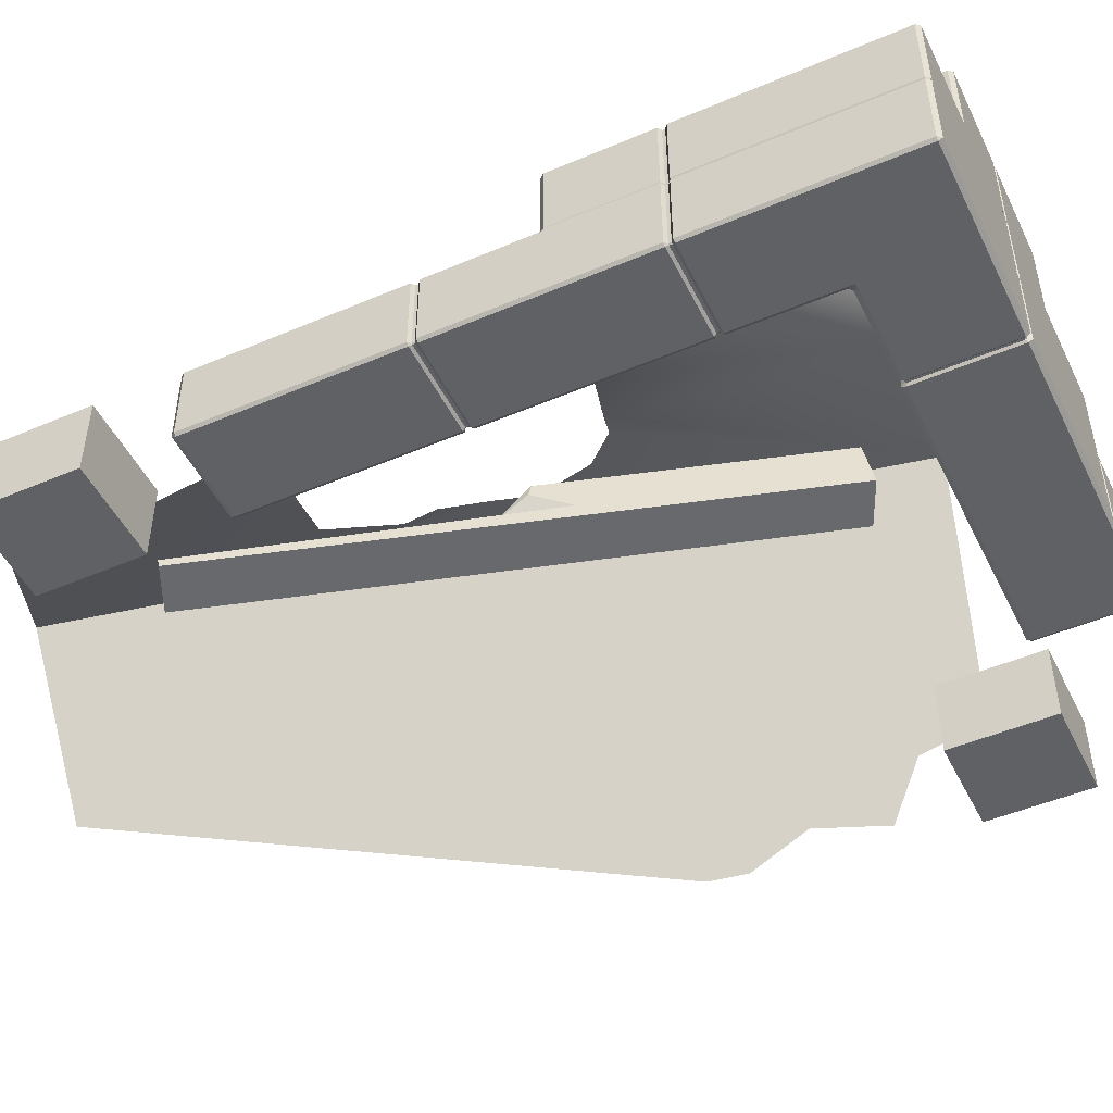
<metadata>
{"format":"obj","ext":"obj","renderer":"f3d","projection":"perspective","resolution":1024,"background":"white","views":[{"elev":-48.3,"azim":115.5,"up":"+Y"}]}
</metadata>
<code>
v  32.48 6.048 21.09
v  32.93 6.361 14.16
v  29.53 8.114 4.817
v  25.95 8.031 23.83
v  20.43 10.88 8.649
v  34.71 5.372 20.15
v  34.77 5.415 19.2
v  33.66 6.861 3.08
v  5.33 -0.0697 12.09
v  8.256 -0.0892 16.56
v  -10.63 0.5773 -13.58
v  -10.38 2.745 -18.4
v  4.28 19.2 -35.72
v  -10.97 8.143 -32.24
v  -10.39 6.326 -27
v  -13.18 3.234 -23.8
v  -9.57 0.0298 -10.67
v  12.66 -0.1186 23.28
v  31.58 9.712 -20.58
v  35.38 8.529 -25.51
v  34.17 13.13 -32.44
v  28.1 14.51 -32.47
v  31.89 14.1 -34.86
v  27.92 16.68 -35.47
v  24.74 17.52 -37.4
v  21.48 19.51 -36.68
v  19.63 21.21 -40.26
v  13.98 19.39 -40.54
v  26.87 11.76 -20.42
v  21.92 13.63 -17.39
v  25.97 11.98 -18.59
v  20.51 11.91 -1.692
v  20.56 12.15 -4.201
v  18.88 13.09 -7.658
v  20.3 13.91 -17.07
v  18.21 14.05 -14.75
v  17.54 13.67 -10.38
v  23.71 10.32 3.021
v  27.23 9.149 2.505
v  27.96 8.941 2.41
v  28.53 8.84 1.898
v  29.01 8.675 1.415
v  29.87 8.382 0.5551
v  30.83 8.104 -0.37
v  33.81 6.969 0.6687
v  35.88 6.184 2.143
v  34.74 6.641 0.9944
v  36.01 6.274 0.1372
v  14.7 -0.1323 26.4
g Plane001
f 1 2 3 4
f 5 4 3
f 1 6 7 2
f 8 3 2
f 5 9 10
f 11 5 12
f 5 13 14 15
f 15 16 12 5
f 11 17 9 5
f 5 10 18
f 19 20 21 22
f 21 23 22
f 22 24 25 26
f 26 27 28 29
f 28 30 31 29
f 22 26 29 19
f 32 33 34 5
f 30 28 13 35
f 36 35 13 37
f 37 13 5 34
f 38 32 5 3
f 39 38 3 40
f 3 41 40
f 42 41 3 43
f 43 3 8 44
f 44 8 45
f 45 8 46 47
f 46 48 47
f 4 5 18 49
v  34.55 0 -5.359
v  41.67 0 -5.359
v  41.67 0 2.3
v  34.55 0 2.3
v  34.55 0 -21.92
v  41.67 0 -21.92
v  41.67 0 -14.26
v  34.55 0 -14.26
v  34.55 0 -38.49
v  41.67 0 -38.49
v  41.67 0 -30.83
v  34.55 0 -30.83
v  41.67 6.198 2.3
v  41.67 6.198 -5.359
v  34.55 6.198 -5.359
v  34.55 6.198 2.3
v  41.67 6.198 -14.26
v  41.67 6.198 -21.92
v  34.55 6.198 -21.92
v  34.55 6.198 -14.26
v  41.67 12.31 -30.83
v  41.67 12.31 -38.49
v  34.55 12.31 -38.49
v  34.55 12.31 -30.83
v  34.55 0.1476 2.611
v  41.67 0.1476 2.611
v  41.67 6.05 2.611
v  34.55 6.05 2.611
v  41.91 0.1476 -5.359
v  41.91 6.05 -5.359
v  41.91 6.05 2.3
v  41.91 0.1476 2.3
v  41.91 0.1476 -21.92
v  41.91 6.05 -21.92
v  41.91 6.05 -14.26
v  41.91 0.1476 -14.26
v  41.91 0.1476 -38.49
v  41.91 6.05 -38.49
v  41.91 6.05 -30.83
v  41.91 0.1476 -30.83
v  41.67 0.1476 -47.08
v  34.55 0.1476 -47.08
v  34.55 6.05 -47.08
v  41.67 6.05 -47.08
v  34.31 0.1476 -22.55
v  34.31 6.05 -22.55
v  34.31 6.05 -30.2
v  34.31 0.1476 -30.2
v  34.31 0.1476 -5.982
v  34.31 6.05 -5.982
v  34.31 6.05 -13.64
v  34.31 0.1476 -13.64
v  34.55 0 -46.77
v  41.67 0 -46.77
v  41.67 0 -39.11
v  34.55 0 -39.11
v  41.67 12.31 -46.77
v  34.55 12.31 -46.77
v  34.55 12.31 -39.11
v  41.67 12.31 -39.11
v  41.91 0.1476 -46.77
v  41.91 6.05 -46.77
v  41.91 6.05 -39.11
v  41.91 0.1476 -39.11
v  34.31 0.1476 -30.83
v  34.31 6.05 -30.83
v  34.31 6.05 -38.49
v  34.31 0.1476 -38.49
v  34.07 18.43 -39.11
v  34.07 18.43 -46.77
v  26.67 18.43 -46.77
v  26.67 18.43 -39.11
v  34.07 6.05 -47.08
v  34.07 0.1476 -47.08
v  26.67 0.1476 -47.08
v  26.67 6.05 -47.08
v  34.07 0 -46.77
v  34.07 0 -39.11
v  26.67 0 -39.11
v  26.67 0 -46.77
v  34.07 0.1476 -38.8
v  34.07 6.05 -38.8
v  26.67 6.05 -38.8
v  26.67 0.1476 -38.8
v  26.2 18.43 -46.77
v  18.8 18.43 -46.77
v  18.8 18.43 -39.11
v  26.2 18.43 -39.11
v  26.2 0.1476 -47.08
v  18.8 0.1476 -47.08
v  18.8 6.05 -47.08
v  26.2 6.05 -47.08
v  26.2 0 -39.11
v  18.8 0 -39.11
v  18.8 0 -46.77
v  26.2 0 -46.77
v  26.2 6.05 -38.8
v  18.8 6.05 -38.8
v  18.8 0.1476 -38.8
v  26.2 0.1476 -38.8
v  10.45 6.198 -46.77
v  3.053 6.198 -46.77
v  3.053 6.198 -39.11
v  10.45 6.198 -39.11
v  10.45 0.1476 -47.08
v  3.053 0.1476 -47.08
v  3.053 6.05 -47.08
v  10.45 6.05 -47.08
v  10.45 0 -39.11
v  3.053 0 -39.11
v  3.053 0 -46.77
v  10.45 0 -46.77
v  10.45 6.05 -38.8
v  3.053 6.05 -38.8
v  3.053 0.1476 -38.8
v  10.45 0.1476 -38.8
v  34.55 0 -13.64
v  41.67 0 -13.64
v  41.67 0 -5.982
v  34.55 0 -5.982
v  34.55 0 -30.2
v  41.67 0 -30.2
v  41.67 0 -22.55
v  34.55 0 -22.55
v  41.67 6.198 -13.64
v  34.55 6.198 -13.64
v  34.55 6.198 -5.982
v  41.67 6.198 -5.982
v  41.67 12.31 -30.2
v  34.55 12.31 -30.2
v  34.55 12.31 -22.55
v  41.67 12.31 -22.55
v  41.91 0.1476 -13.64
v  41.91 6.05 -13.64
v  41.91 6.05 -5.982
v  41.91 0.1476 -5.982
v  41.91 0.1476 -30.2
v  41.91 6.05 -30.2
v  41.91 6.05 -22.55
v  41.91 0.1476 -22.55
v  34.31 0.1476 -14.26
v  34.31 6.05 -14.26
v  34.31 6.05 -21.92
v  34.31 0.1476 -21.92
v  34.31 0.1476 2.3
v  34.31 6.05 2.3
v  34.31 6.05 -5.359
v  34.31 0.1476 -5.359
v  10.93 12.31 -46.77
v  10.93 12.31 -39.11
v  18.33 12.31 -39.11
v  18.33 12.31 -46.77
v  10.93 0.1476 -47.08
v  10.93 6.05 -47.08
v  18.33 6.05 -47.08
v  18.33 0.1476 -47.08
v  10.93 0 -39.11
v  10.93 0 -46.77
v  18.33 0 -46.77
v  18.33 0 -39.11
v  10.93 6.05 -38.8
v  10.93 0.1476 -38.8
v  18.33 0.1476 -38.8
v  18.33 6.05 -38.8
v  34.31 6.345 -30.2
v  34.31 6.345 -22.55
v  34.31 12.16 -22.55
v  34.31 12.16 -30.2
v  34.55 6.345 -22.23
v  41.67 6.345 -22.23
v  41.67 12.16 -22.23
v  34.55 12.16 -22.23
v  41.91 6.345 -22.55
v  41.91 6.345 -30.2
v  41.91 12.16 -30.2
v  41.91 12.16 -22.55
v  41.91 6.345 -30.83
v  41.91 6.345 -38.49
v  41.91 12.16 -38.49
v  41.91 12.16 -30.83
v  41.91 6.345 -39.11
v  41.91 6.345 -46.77
v  41.91 12.16 -46.77
v  41.91 12.16 -39.11
v  41.67 6.345 -47.08
v  34.55 6.345 -47.08
v  34.55 12.16 -47.08
v  41.67 12.16 -47.08
v  34.07 6.345 -47.08
v  26.67 6.345 -47.08
v  26.67 12.16 -47.08
v  34.07 12.16 -47.08
v  26.2 6.345 -47.08
v  18.8 6.345 -47.08
v  18.8 12.16 -47.08
v  26.2 12.16 -47.08
v  18.33 6.345 -47.08
v  10.93 6.345 -47.08
v  10.93 12.16 -47.08
v  18.33 12.16 -47.08
v  10.69 6.345 -46.77
v  10.69 6.345 -39.11
v  10.69 12.16 -39.11
v  10.69 12.16 -46.77
v  10.93 6.345 -38.8
v  18.33 6.345 -38.8
v  18.33 12.16 -38.8
v  10.93 12.16 -38.8
v  18.8 6.345 -38.8
v  26.2 6.345 -38.8
v  26.2 12.16 -38.8
v  18.8 12.16 -38.8
v  26.67 6.345 -38.8
v  34.07 6.345 -38.8
v  34.07 12.16 -38.8
v  26.67 12.16 -38.8
v  34.31 6.345 -38.49
v  34.31 6.345 -30.83
v  34.31 12.16 -30.83
v  34.31 12.16 -38.49
v  2.815 0.1476 -46.77
v  2.815 0.1476 -39.11
v  2.815 6.05 -39.11
v  2.815 6.05 -46.77
v  34.31 12.46 -39.11
v  34.31 12.46 -46.77
v  34.31 18.28 -46.77
v  34.31 18.28 -39.11
v  34.07 12.46 -47.08
v  26.67 12.46 -47.08
v  26.67 18.28 -47.08
v  34.07 18.28 -47.08
v  26.2 12.46 -47.08
v  18.8 12.46 -47.08
v  18.8 18.28 -47.08
v  26.2 18.28 -47.08
v  18.56 12.46 -46.77
v  18.56 12.46 -39.11
v  18.56 18.28 -39.11
v  18.56 18.28 -46.77
v  18.8 12.46 -38.8
v  26.2 12.46 -38.8
v  26.2 18.28 -38.8
v  18.8 18.28 -38.8
v  26.67 12.46 -38.8
v  34.07 12.46 -38.8
v  34.07 18.28 -38.8
v  26.67 18.28 -38.8
v  34.65 0.1488 -13.84
v  34.55 0.2092 -13.84
v  34.55 0.2092 -14.06
v  34.65 0.1488 -14.06
v  41.57 0.1488 -14.06
v  41.67 0.2092 -14.06
v  41.67 0.2092 -13.84
v  41.57 0.1488 -13.84
v  34.65 0.1488 -30.41
v  34.55 0.2092 -30.41
v  34.55 0.2092 -30.62
v  34.65 0.1488 -30.62
v  41.57 0.1488 -30.62
v  41.67 0.2092 -30.62
v  41.67 0.2092 -30.41
v  41.57 0.1488 -30.41
v  34.55 5.988 -13.84
v  34.65 6.049 -13.84
v  34.65 6.049 -14.06
v  34.55 5.988 -14.06
v  41.67 5.988 -14.06
v  41.57 6.049 -14.06
v  41.57 6.049 -13.84
v  41.67 5.988 -13.84
v  34.64 6.132 -30.36
v  34.64 6.263 -30.36
v  34.64 6.263 -30.67
v  34.64 6.132 -30.67
v  41.58 6.132 -30.67
v  41.58 6.263 -30.67
v  41.58 6.263 -30.36
v  41.58 6.132 -30.36
v  34.07 6.132 -46.98
v  34.07 6.263 -46.98
v  34.55 6.263 -46.98
v  34.55 6.132 -46.98
v  41.64 6.132 -46.99
v  41.64 6.263 -46.99
v  41.84 6.263 -46.73
v  41.84 6.132 -46.73
v  41.83 6.132 -38.49
v  41.83 6.132 -39.11
v  41.83 6.263 -39.11
v  41.83 6.263 -38.49
v  34.38 6.263 -38.52
v  34.1 6.263 -38.89
v  34.1 6.132 -38.89
v  34.38 6.132 -38.52
v  26.56 6.263 -39.22
v  26.32 6.263 -39.22
v  26.32 6.132 -39.22
v  26.56 6.132 -39.22
v  26.56 6.132 -46.65
v  26.32 6.132 -46.65
v  26.32 6.263 -46.65
v  26.56 6.263 -46.65
v  26.52 0.1488 -46.64
v  26.35 0.1488 -46.64
v  26.35 0.2092 -46.77
v  26.52 0.2092 -46.77
v  26.52 0.2092 -39.11
v  26.35 0.2092 -39.11
v  26.35 0.1488 -39.24
v  26.52 0.1488 -39.24
v  10.63 6.205 -39.11
v  10.58 6.115 -38.89
v  10.92 6.132 -38.93
v  10.95 6.263 -38.86
v  10.68 6.236 -39.11
v  10.68 6.236 -46.77
v  10.95 6.263 -47.02
v  10.92 6.132 -46.94
v  10.58 6.115 -46.99
v  10.63 6.205 -46.77
v  41.84 6.115 -22.09
v  41.8 6.132 -22.54
v  41.86 6.263 -22.58
v  41.67 6.236 -22.22
v  41.67 6.205 -22.15
v  34.55 6.205 -22.15
v  34.55 6.236 -22.22
v  34.36 6.263 -22.58
v  34.42 6.132 -22.54
v  34.38 6.115 -22.09
v  18.8 6.263 -38.9
v  18.33 6.263 -38.9
v  18.33 6.132 -38.9
v  18.8 6.132 -38.9
v  18.8 6.132 -46.98
v  18.33 6.132 -46.98
v  18.33 6.263 -46.98
v  18.8 6.263 -46.98
v  34.55 12.1 -30.41
v  34.65 12.16 -30.41
v  34.65 12.16 -30.62
v  34.55 12.1 -30.62
v  41.67 12.1 -30.62
v  41.57 12.16 -30.62
v  41.57 12.16 -30.41
v  41.67 12.1 -30.41
v  34.08 12.25 -46.94
v  34.05 12.38 -47.02
v  34.32 12.35 -46.77
v  34.37 12.32 -46.77
v  34.42 12.23 -46.99
v  26.32 12.25 -46.65
v  26.32 12.38 -46.65
v  26.56 12.38 -46.65
v  26.56 12.25 -46.65
v  18.46 12.23 -46.99
v  18.5 12.32 -46.77
v  18.55 12.35 -46.77
v  18.82 12.38 -47.02
v  18.79 12.25 -46.94
v  18.79 12.25 -38.93
v  18.82 12.38 -38.86
v  18.55 12.35 -39.11
v  18.5 12.32 -39.11
v  18.46 12.23 -38.89
v  26.56 12.25 -39.22
v  26.56 12.38 -39.22
v  26.32 12.38 -39.22
v  26.32 12.25 -39.22
v  34.37 12.21 -38.69
v  34.44 12.3 -38.55
v  34.35 12.3 -39.09
v  34.35 12.37 -39.08
v  34.08 12.38 -38.82
v  34.16 12.25 -38.95
v  26.35 18.22 -46.77
v  26.35 18.28 -46.64
v  26.52 18.28 -46.64
v  26.52 18.22 -46.77
v  26.52 18.22 -39.11
v  26.52 18.28 -39.24
v  26.35 18.28 -39.24
v  26.35 18.22 -39.11
v  34.38 6.263 -30.16
v  34.38 6.132 -30.16
v  41.84 6.263 -30.88
v  41.84 6.132 -30.88
v  41.65 6.05 -30.62
v  41.65 6.05 -30.41
v  34.57 6.05 -30.41
v  34.57 6.05 -30.62
v  34.38 6.132 -30.88
v  34.38 6.263 -30.88
v  26.35 6.05 -46.74
v  26.52 6.05 -46.74
v  26.52 6.05 -39.14
v  26.35 6.05 -39.14
v  26.71 6.263 -38.88
v  26.71 6.132 -38.88
v  26.71 6.132 -46.99
v  26.71 6.263 -46.99
v  10.57 5.979 -46.94
v  10.81 5.979 -46.94
v  10.81 0.2191 -46.94
v  10.57 0.2191 -46.94
v  10.57 0.2191 -38.89
v  10.81 0.2191 -38.89
v  10.81 5.979 -38.89
v  10.57 5.979 -38.89
v  26.16 6.132 -38.88
v  26.16 6.263 -38.88
v  26.16 6.263 -46.99
v  26.16 6.132 -46.99
v  41.84 6.132 -30.16
v  41.84 6.263 -30.16
v  26.71 12.25 -46.99
v  26.71 12.38 -46.99
v  26.16 12.38 -46.99
v  26.16 12.25 -46.99
v  26.16 12.25 -38.88
v  26.16 12.38 -38.88
v  26.71 12.38 -38.88
v  26.71 12.25 -38.88
v  34.57 6.345 -30.62
v  34.57 6.345 -30.41
v  41.65 6.345 -30.41
v  41.65 6.345 -30.62
v  26.52 6.345 -46.74
v  26.35 6.345 -46.74
v  26.35 12.16 -46.74
v  26.52 12.16 -46.74
v  26.35 6.345 -39.14
v  26.52 6.345 -39.14
v  26.52 12.16 -39.14
v  26.35 12.16 -39.14
v  26.52 12.46 -46.74
v  26.35 12.46 -46.74
v  26.35 12.46 -39.14
v  26.52 12.46 -39.14
g Box001
f 50 51 52 53
f 54 55 56 57
f 58 59 60 61
f 62 63 64 65
f 66 67 68 69
f 70 71 72 73
f 74 75 76 77
f 78 79 80 81
f 82 83 84 85
f 86 87 88 89
f 90 91 92 93
f 94 95 96 97
f 98 99 100 101
f 102 103 104 105
f 106 107 108 109
f 110 111 112 113
f 114 115 116 117
f 118 119 120 121
f 122 123 124 125
f 126 127 128 129
f 130 131 132 133
f 134 135 136 137
f 138 139 140 141
f 142 143 144 145
f 146 147 148 149
f 150 151 152 153
f 154 155 156 157
f 158 159 160 161
f 162 163 164 165
f 166 167 168 169
f 170 171 172 173
f 174 175 176 177
f 178 179 180 181
f 182 183 184 185
f 186 187 188 189
f 190 191 192 193
f 194 195 196 197
f 198 199 200 201
f 202 203 204 205
f 206 207 208 209
f 210 211 212 213
f 214 215 216 217
f 218 219 220 221
f 222 223 224 225
f 226 227 228 229
f 230 231 232 233
f 234 235 236 237
f 238 239 240 241
f 242 243 244 245
f 246 247 248 249
f 250 251 252 253
f 254 255 256 257
f 258 259 260 261
f 262 263 264 265
f 266 267 268 269
f 270 271 272 273
f 274 275 276 277
f 278 279 280 281
f 282 283 284 285
f 286 287 288 289
f 290 291 292 293
f 294 295 296 297
f 74 194 53
f 52 81 75
f 298 299 300 301
f 302 303 304 305
f 306 307 308 309
f 310 311 312 313
f 102 126 123 91
f 90 110 103
f 77 65 195
f 80 62 76
f 314 315 316 317
f 318 319 320 321
f 322 323 324 325
f 326 327 328 329
f 330 331 332 333
f 334 335 336 337
f 117 130 127 105
f 117 105 58
f 59 104 113 86
f 338 339 340 341
f 342 343 344 345
f 346 347 348 349
f 350 351 352 353
f 354 355 356 357
f 358 359 360 361
f 362 363 364 365
f 362 365 366
f 367 368 369 370
f 367 370 371
f 202 207 161 154
f 165 158 206 211
f 197 98 169 50
f 51 168 185 78
f 193 94 173 54
f 55 172 189 82
f 79 184 177 63
f 64 176 99 196
f 372 373 374 375
f 372 375 376
f 377 378 379 380
f 377 380 381
f 382 383 384 385
f 386 387 388 389
f 144 208 205 139
f 148 212 209 143
f 152 272 163
f 156 273 151
f 160 270 155
f 164 271 159
f 390 391 392 393
f 221 180 216
f 225 181 220
f 394 395 396 397
f 233 109 71 228
f 237 106 232
f 398 399 400 401
f 398 401 402
f 403 404 405 406
f 407 408 409 410
f 407 410 411
f 253 198 248
f 257 199 252
f 412 413 414 415
f 412 415 416
f 417 418 419 420
f 421 422 423 424
f 421 424 425 426
f 277 118 296
f 281 119 276
f 427 428 429 430
f 289 135 284
f 293 136 288
f 431 432 433 434
f 53 194 197 50
f 298 301 302 305
f 167 182 185 168
f 52 75 74 53
f 57 190 193 54
f 306 309 310 313
f 171 186 189 172
f 61 114 117 58
f 102 91 90 103
f 103 110 113 104
f 65 77 76 62
f 62 80 79 63
f 320 319 316 315
f 175 100 99 176
f 66 84 83 67
f 396 395 392 391
f 435 436 380 379
f 437 438 338 341
f 335 334 333 332
f 424 423 401 400
f 75 81 80 76
f 77 195 194 74
f 304 303 318 321
f 312 311 439 440
f 110 90 93 111
f 122 92 91 123
f 308 307 441 442
f 300 299 314 317
f 126 102 105 127
f 59 86 89 60
f 340 339 337 336
f 342 345 443 444
f 58 105 104 59
f 71 109 108 72
f 86 113 112 87
f 130 117 116 131
f 433 432 429 428
f 445 446 357 356
f 355 354 361 360
f 359 358 447 448
f 449 450 344 343
f 331 330 451 452
f 123 126 129 124
f 127 130 133 128
f 367 371 362 366
f 453 454 455 456
f 161 207 206 158
f 457 458 459 460
f 382 385 461 462
f 463 464 386 389
f 138 145 144 139
f 142 149 148 143
f 162 153 152 163
f 150 157 156 151
f 154 161 160 155
f 158 165 164 159
f 169 98 101 166
f 51 78 81 52
f 173 94 97 170
f 55 82 85 56
f 177 184 183 174
f 64 196 195 65
f 374 373 465 466
f 68 192 191 69
f 365 364 384 383
f 388 387 369 368
f 205 208 207 202
f 209 212 211 206
f 50 169 168 51
f 54 173 172 55
f 63 177 176 64
f 378 377 376 375
f 78 185 184 79
f 82 189 188 83
f 94 193 192 95
f 98 197 196 99
f 409 408 415 414
f 139 205 204 140
f 143 209 208 144
f 147 213 212 148
f 151 273 272 152
f 155 270 273 156
f 159 271 270 160
f 163 272 271 164
f 179 217 216 180
f 180 221 220 181
f 181 225 224 178
f 70 229 228 71
f 109 233 232 106
f 106 237 236 107
f 399 398 467 468
f 469 470 411 410
f 201 249 248 198
f 198 253 252 199
f 199 257 256 200
f 413 412 471 472
f 473 474 426 425
f 72 269 268 73
f 475 476 390 393
f 215 218 221 216
f 219 222 225 220
f 477 478 394 397
f 227 230 233 228
f 231 234 237 232
f 235 238 241 236
f 479 480 481 482
f 243 246 249 244
f 247 250 253 248
f 251 254 257 252
f 255 258 261 256
f 483 484 485 486
f 263 266 269 264
f 118 277 276 119
f 119 281 280 120
f 134 285 284 135
f 135 289 288 136
f 136 293 292 137
f 121 297 296 118
f 295 274 277 296
f 275 278 281 276
f 487 488 427 430
f 283 286 289 284
f 287 290 293 288
f 489 490 431 434
f 167 166 298 305
f 166 101 299 298
f 101 100 314 299
f 100 175 315 314
f 175 174 320 315
f 174 183 321 320
f 183 182 304 321
f 182 167 305 304
f 191 190 300 317
f 190 57 301 300
f 57 56 302 301
f 56 85 303 302
f 85 84 318 303
f 84 66 319 318
f 66 69 316 319
f 69 191 317 316
f 171 170 306 313
f 170 97 307 306
f 97 96 441 307
f 436 435 323 322
f 214 217 390 476
f 217 179 391 390
f 179 178 396 391
f 178 224 397 396
f 224 223 477 397
f 466 465 329 328
f 187 186 312 440
f 186 171 313 312
f 115 114 308 442
f 114 61 309 308
f 61 60 310 309
f 60 89 311 310
f 89 88 439 311
f 438 437 327 326
f 226 229 394 478
f 229 70 395 394
f 70 73 392 395
f 73 268 393 392
f 268 267 475 393
f 444 443 325 324
f 134 137 433 428
f 137 292 434 433
f 292 291 489 434
f 472 471 420 419
f 260 259 483 486
f 462 461 348 347
f 146 149 359 448
f 149 142 360 359
f 142 145 355 360
f 145 138 356 355
f 138 141 445 356
f 464 463 352 351
f 242 245 481 480
f 470 469 404 403
f 282 285 427 488
f 285 134 428 427
f 240 239 479 482
f 452 451 350 353
f 125 124 357 446
f 124 129 354 357
f 129 128 361 354
f 128 133 358 361
f 133 132 447 358
f 450 449 346 349
f 262 265 485 484
f 474 473 418 417
f 294 297 431 490
f 297 121 432 431
f 121 120 429 432
f 120 280 430 429
f 280 279 487 430
f 468 467 406 405
f 215 214 435 379
f 214 476 323 435
f 476 475 324 323
f 475 267 444 324
f 267 266 342 444
f 266 263 343 342
f 263 262 449 343
f 262 484 346 449
f 484 483 347 346
f 483 259 462 347
f 259 258 382 462
f 258 255 383 382
f 255 254 365 383
f 254 251 366 365
f 251 250 367 366
f 250 247 368 367
f 247 246 388 368
f 246 243 389 388
f 243 242 463 389
f 242 480 352 463
f 480 479 353 352
f 479 239 452 353
f 239 238 331 452
f 238 235 332 331
f 235 234 335 332
f 234 231 336 335
f 231 230 340 336
f 230 227 341 340
f 227 226 437 341
f 226 478 327 437
f 478 477 328 327
f 477 223 466 328
f 223 222 374 466
f 222 219 375 374
f 219 218 378 375
f 218 215 379 378
f 442 441 322 325
f 441 96 436 322
f 96 95 380 436
f 95 192 381 380
f 192 68 377 381
f 68 67 376 377
f 67 83 372 376
f 83 188 373 372
f 188 187 465 373
f 187 440 329 465
f 440 439 326 329
f 439 88 438 326
f 88 87 338 438
f 87 112 339 338
f 112 111 337 339
f 111 93 334 337
f 93 92 333 334
f 92 122 330 333
f 122 125 451 330
f 125 446 350 451
f 446 445 351 350
f 445 141 464 351
f 141 140 386 464
f 140 204 387 386
f 204 203 369 387
f 203 157 370 369
f 157 150 371 370
f 150 153 362 371
f 153 162 363 362
f 162 210 364 363
f 210 213 384 364
f 213 147 385 384
f 147 146 461 385
f 146 448 348 461
f 448 447 349 348
f 447 132 450 349
f 132 131 344 450
f 131 116 345 344
f 116 115 443 345
f 115 442 325 443
f 275 274 424 400
f 274 295 425 424
f 295 294 473 425
f 294 490 418 473
f 490 489 419 418
f 489 291 472 419
f 291 290 413 472
f 290 287 414 413
f 287 286 409 414
f 286 283 410 409
f 283 282 469 410
f 282 488 404 469
f 488 487 405 404
f 487 279 468 405
f 279 278 399 468
f 278 275 400 399
f 107 236 402 401
f 236 241 398 402
f 241 240 467 398
f 240 482 406 467
f 482 481 403 406
f 481 245 470 403
f 245 244 411 470
f 244 249 407 411
f 249 201 408 407
f 201 200 415 408
f 200 256 416 415
f 256 261 412 416
f 261 260 471 412
f 260 486 420 471
f 486 485 417 420
f 485 265 474 417
f 265 264 426 474
f 264 269 421 426
f 269 72 422 421
f 72 108 423 422
f 108 107 401 423
f 154 157 453 456
f 157 203 454 453
f 203 202 455 454
f 202 154 456 455
f 162 165 457 460
f 165 211 458 457
f 211 210 459 458
f 210 162 460 459
v  -12.06 0 -30.44
v  -12.06 6.198 -30.44
v  -12.06 6.198 -38.72
v  -12.06 0 -38.72
v  -4.19 6.198 -30.44
v  -4.19 6.198 -38.72
v  -4.19 0 -38.72
v  -4.19 0 -30.44
g Object001
f 491 492 493 494
f 493 492 495 496
f 494 493 496 497
f 491 494 497 498
f 492 491 498 495
f 498 497 496 495
v  34.2 0 17.16
v  34.2 6.198 17.16
v  34.2 6.198 8.879
v  34.2 0 8.879
v  42.07 6.198 17.16
v  42.07 6.198 8.879
v  42.07 0 8.879
v  42.07 0 17.16
g Object002
f 499 500 501 502
f 501 500 503 504
f 502 501 504 505
f 499 502 505 506
f 500 499 506 503
f 506 505 504 503
v  26.16 4.306 12.96
v  19.33 7.18 -1.475
v  22.9 7.44 -3.115
v  29.73 4.566 11.32
v  12.49 10.05 -15.91
v  16.06 10.31 -17.55
v  5.652 12.93 -30.34
v  9.222 13.19 -31.98
v  21.17 10.73 0.7879
v  20.3 11.11 -1.154
v  19.39 11.05 -0.7333
v  26.85 8.218 13.41
v  26.22 8.172 13.7
v  16.97 12.58 -8.553
v  13.75 14.01 -15.72
v  12.55 13.92 -15.16
v  7.198 16.9 -30.28
v  5.712 16.8 -29.59
v  29.74 5.206 11.44
v  22.91 8.393 -2.932
v  24.64 7.587 0.703
v  16.08 11.58 -17.3
v  17.91 10.73 -13.46
v  9.247 14.77 -31.67
v  17.91 12.94 -10.47
v  19.05 12.95 -10.62
v  16.12 14.18 -16.8
v  9.282 17.05 -31.23
v  19.18 11.97 -10.48
v  19.04 10.4 -7.616
g Box002
f 507 508 509 510
f 508 511 512 509
f 511 513 514 512
f 515 516 517 518
f 519 518 517
f 520 521 522 516
f 517 516 522
f 521 523 524 522
f 510 525 518 519
f 507 510 519
f 509 526 527 525
f 510 509 525
f 512 528 529 526
f 509 512 526
f 514 530 528 512
f 514 513 524 523
f 514 523 530
f 513 511 522 524
f 511 508 517 522
f 508 507 519 517
f 531 532 533 521
f 531 521 520
f 533 534 523 521
f 533 532 535 528
f 528 535 529
f 534 533 528 530
f 523 534 530
f 515 518 536
f 518 525 536
f 525 527 536
f 527 526 536
f 526 529 536
f 529 535 536
f 535 532 536
f 532 531 536
f 531 520 536
f 520 516 536
f 516 515 536

</code>
